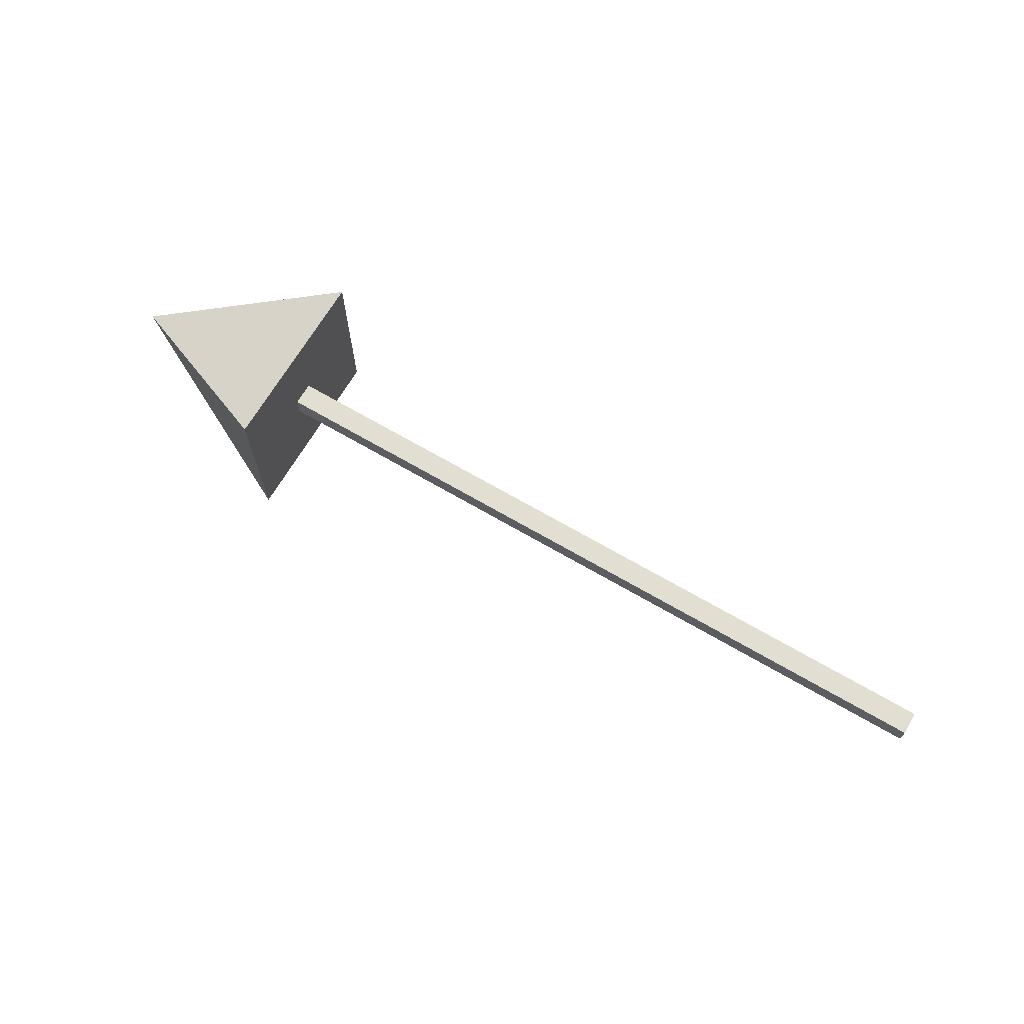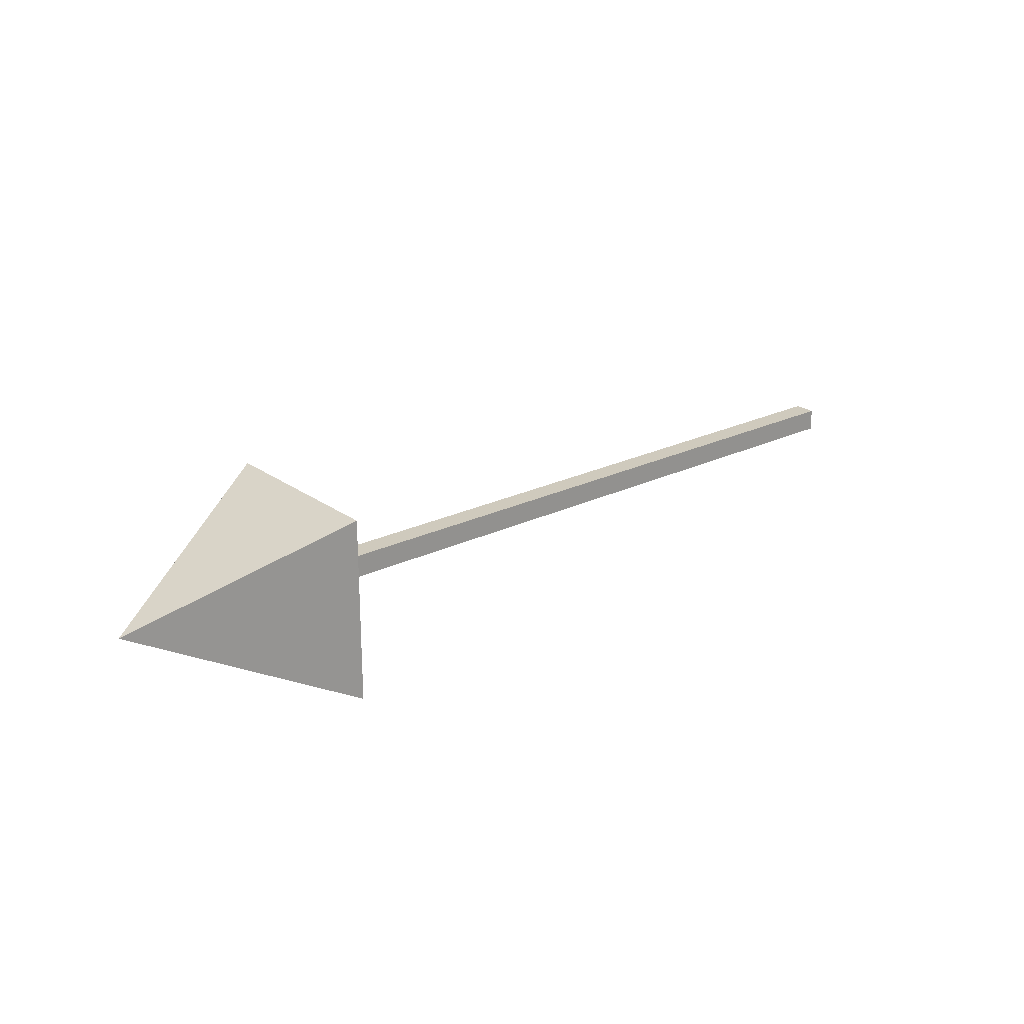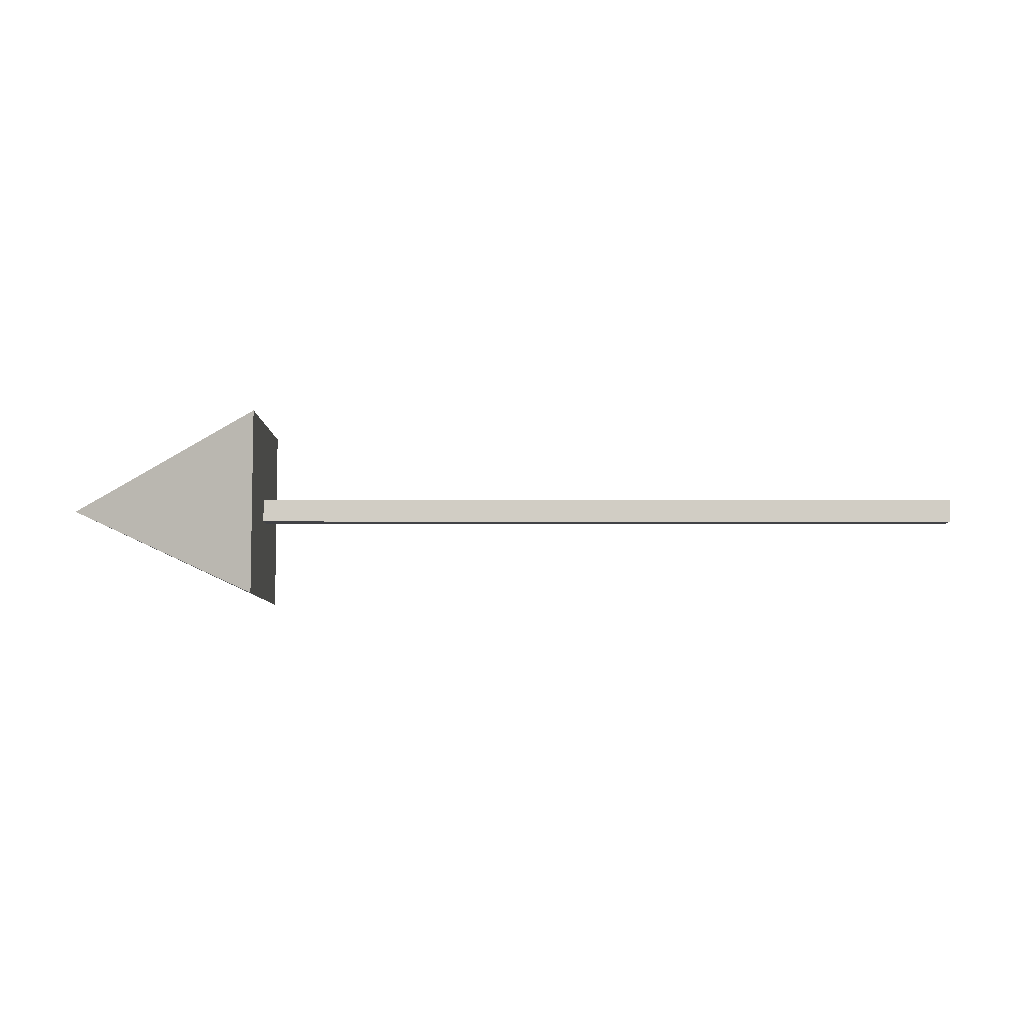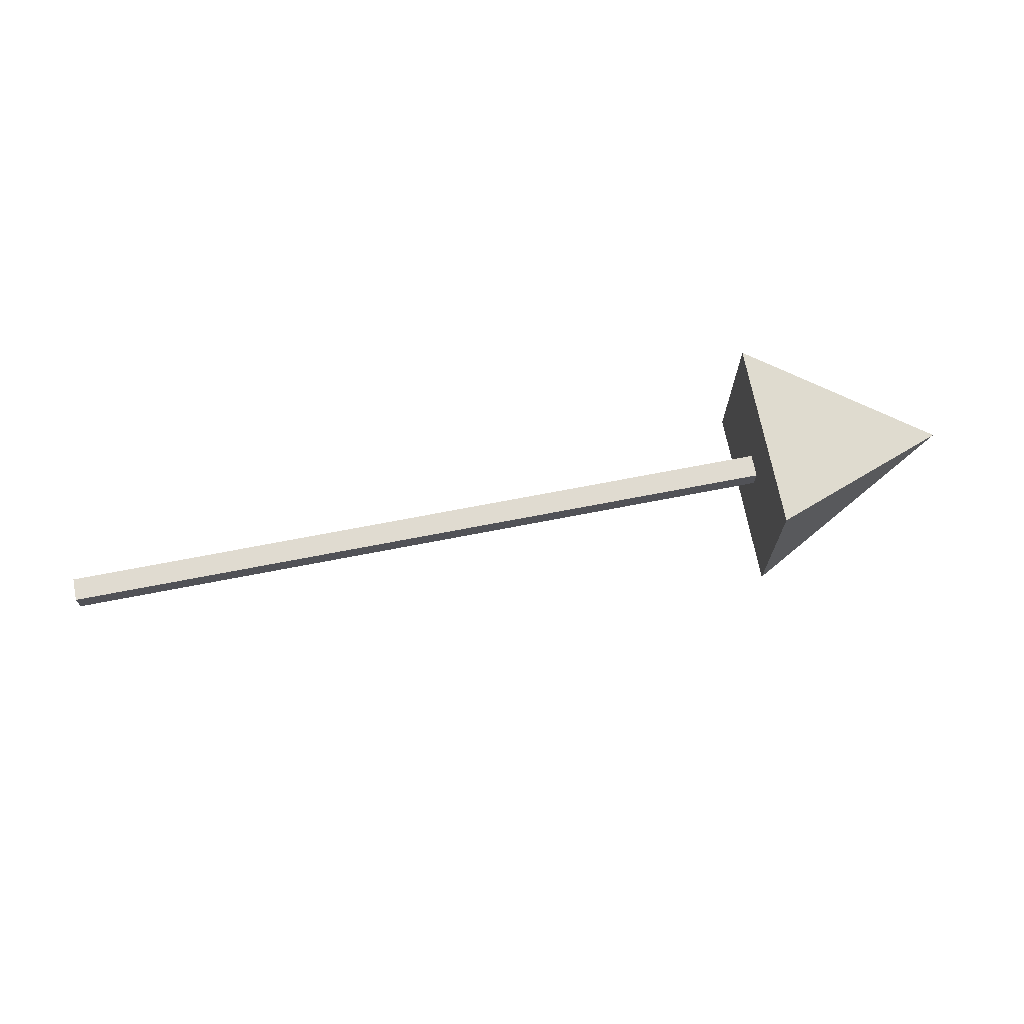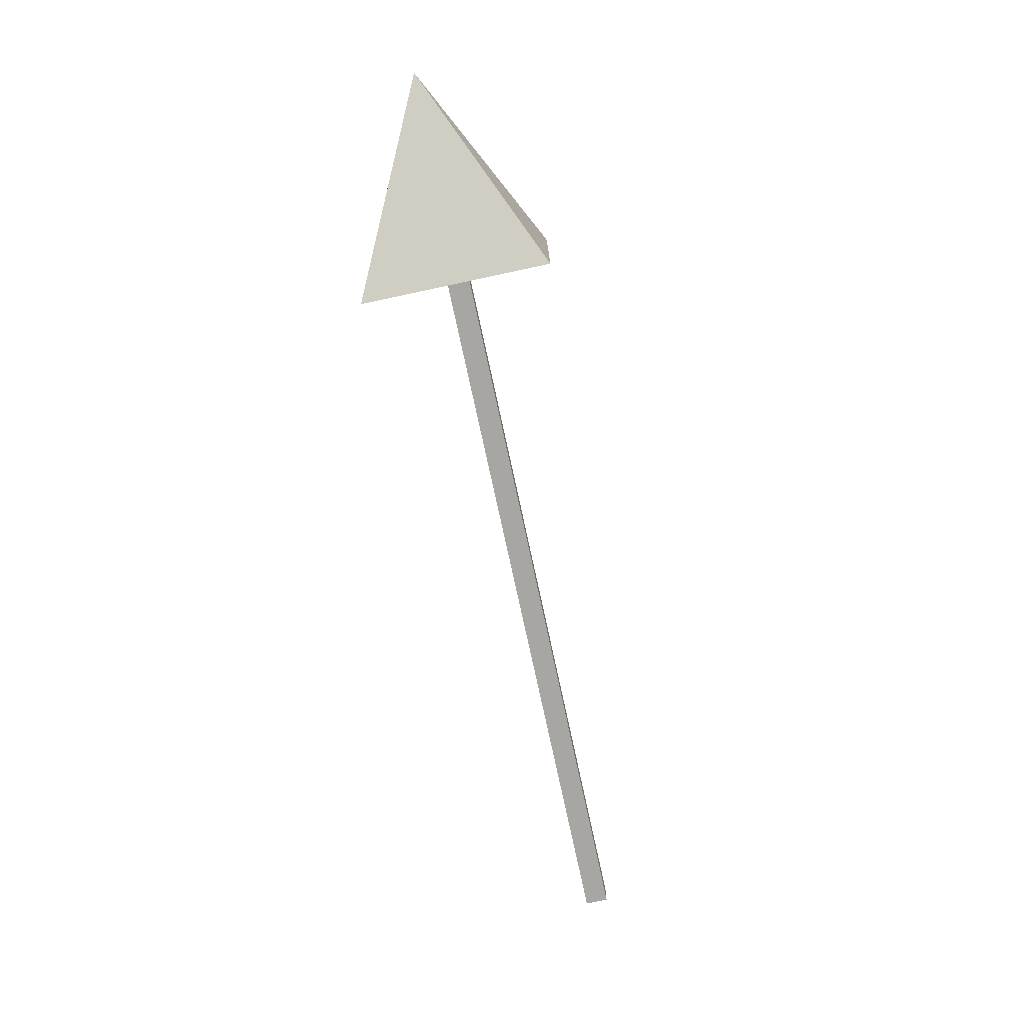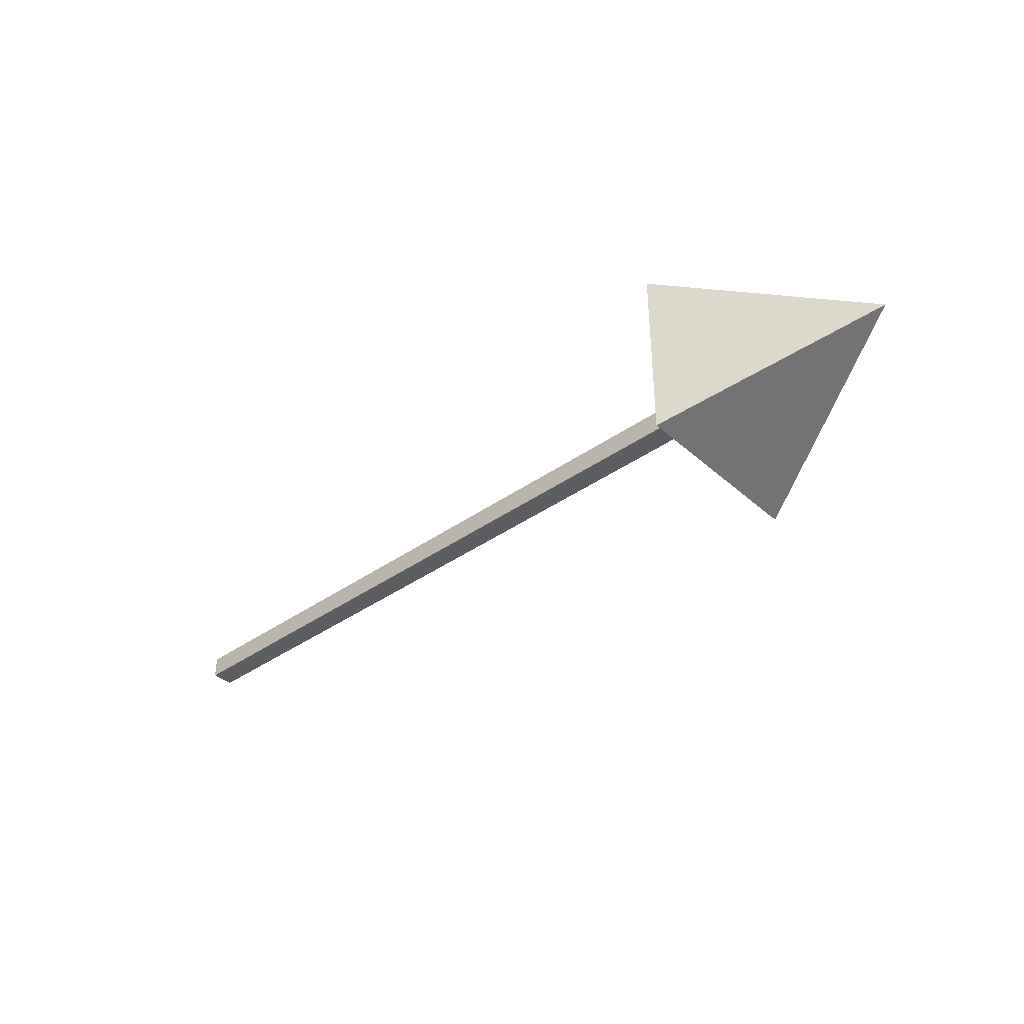
<metadata>
{"format":"obj","ext":"obj","renderer":"f3d","projection":"perspective","resolution":1024,"background":"white","views":[{"elev":68.0,"azim":-149.6,"up":"+Z"},{"elev":22.9,"azim":140.4,"up":"+Y"},{"elev":-6.7,"azim":179.8,"up":"+Y"},{"elev":70.1,"azim":-11.0,"up":"+Y"},{"elev":-74.1,"azim":102.1,"up":"+Y"},{"elev":-38.4,"azim":41.8,"up":"+Y"}]}
</metadata>
<code>
v 0.03406 -0.004161 0.004161
v 0.3007 -0.004161 0.004161
v 0.03406 0.004161 0.004161
v 0.3007 0.004161 0.004161
v 0.03406 0.004161 -0.004161
v 0.3007 0.004161 -0.004161
v 0.03406 -0.004161 -0.004161
v 0.3007 -0.004161 -0.004161
v 0.3007 -0.03406 -0.03523
v 0.3007 -0.03406 0.03406
v 0.3007 0.03406 -0.03523
v 0.3007 0.03406 0.03406
v 0.3745 -0 -0.000586
f 1 2 3
f 3 2 4
f 3 4 5
f 5 4 6
f 5 6 7
f 7 6 8
f 7 8 1
f 1 8 2
f 7 1 5
f 5 1 3
f 11 9 6
f 8 6 9
f 11 6 12
f 6 4 12
f 10 12 2
f 4 2 12
f 9 10 8
f 2 8 10
f 10 9 13
f 9 11 13
f 11 12 13
f 12 10 13

</code>
